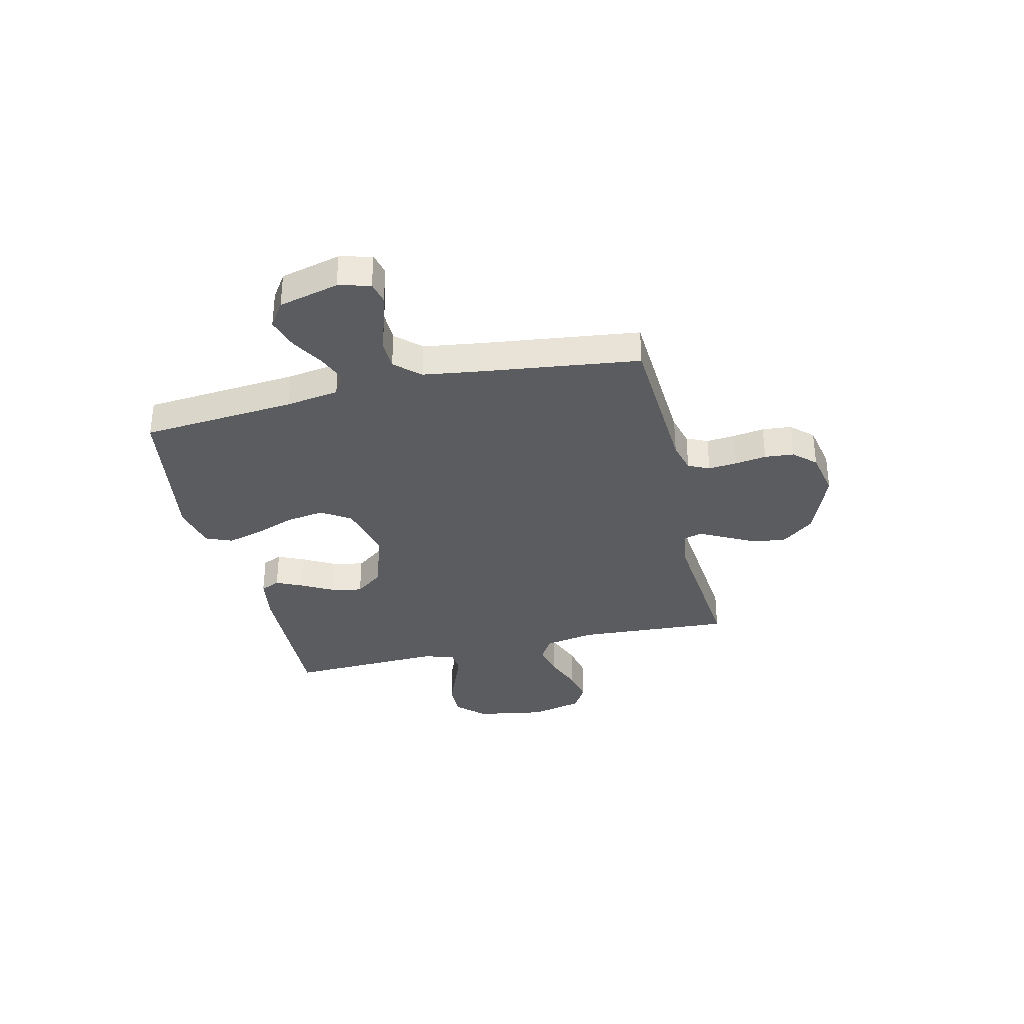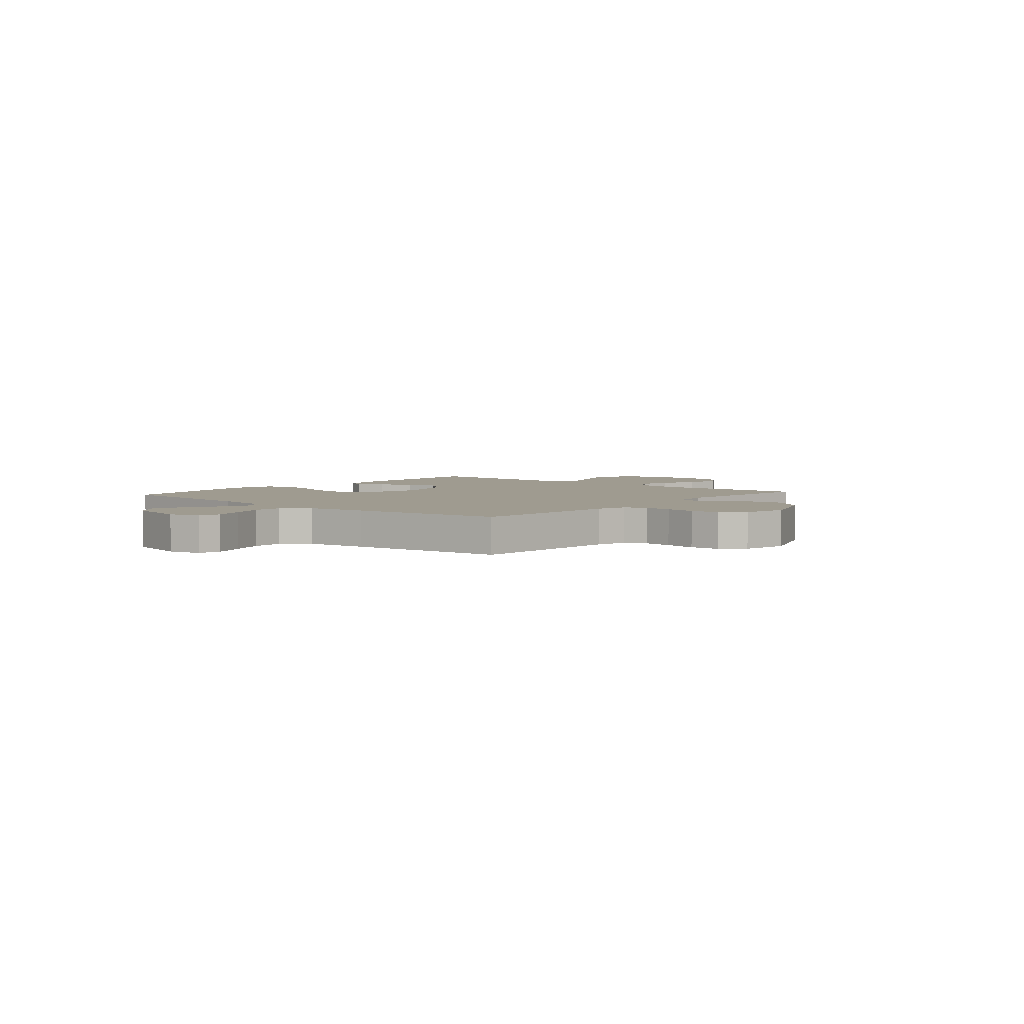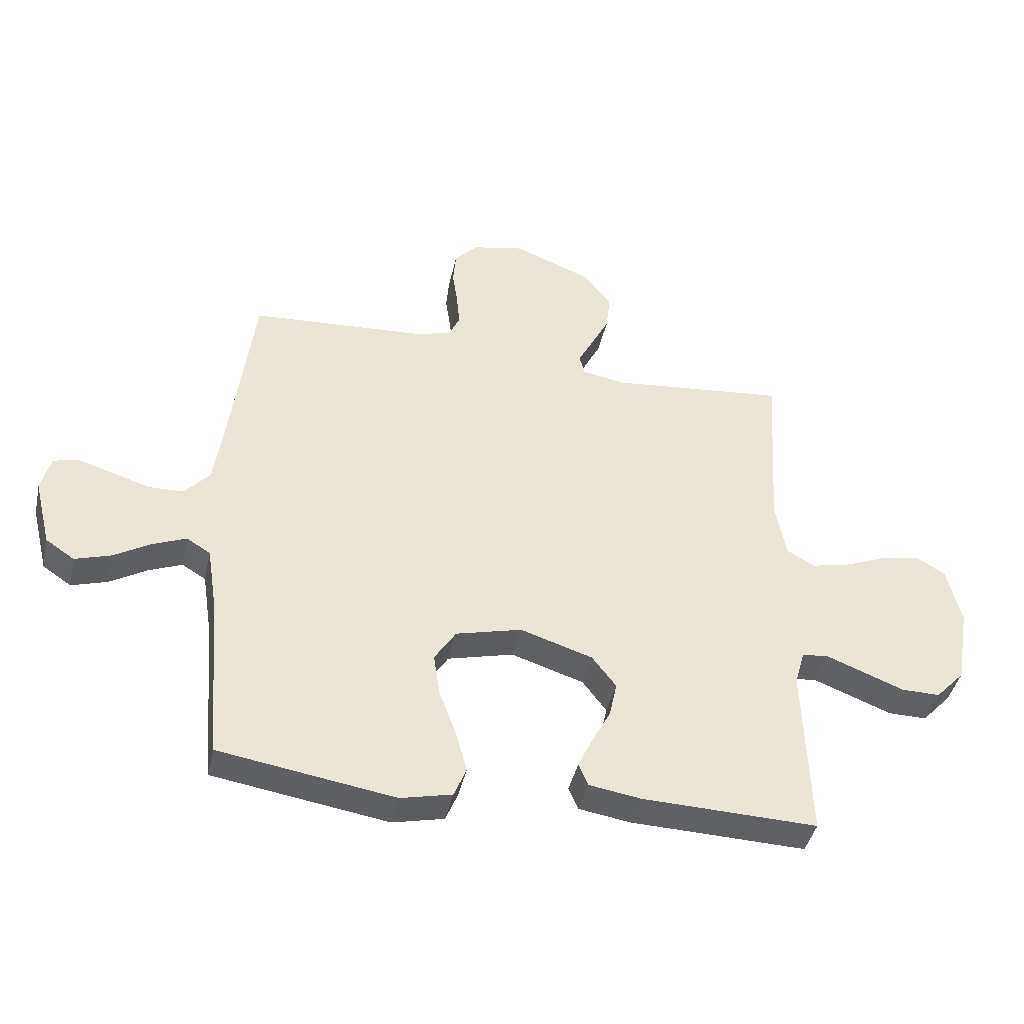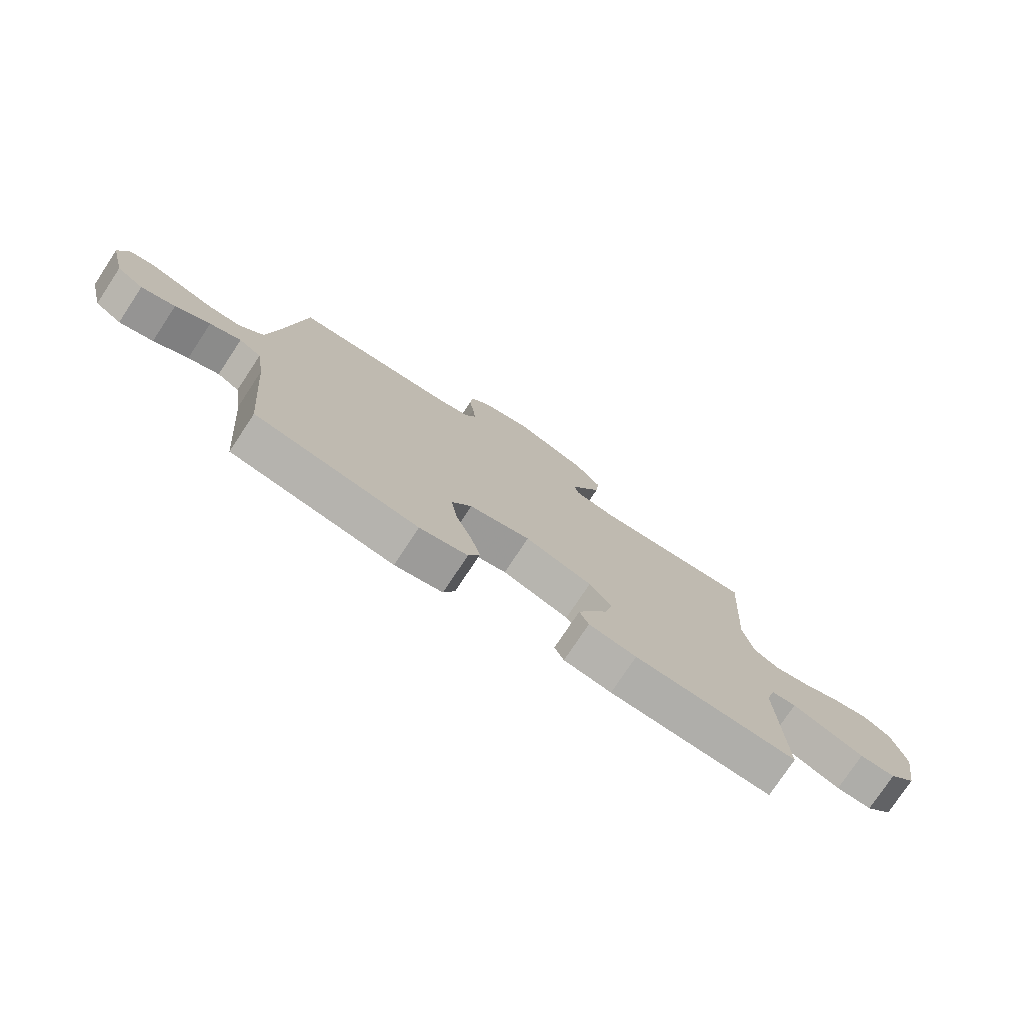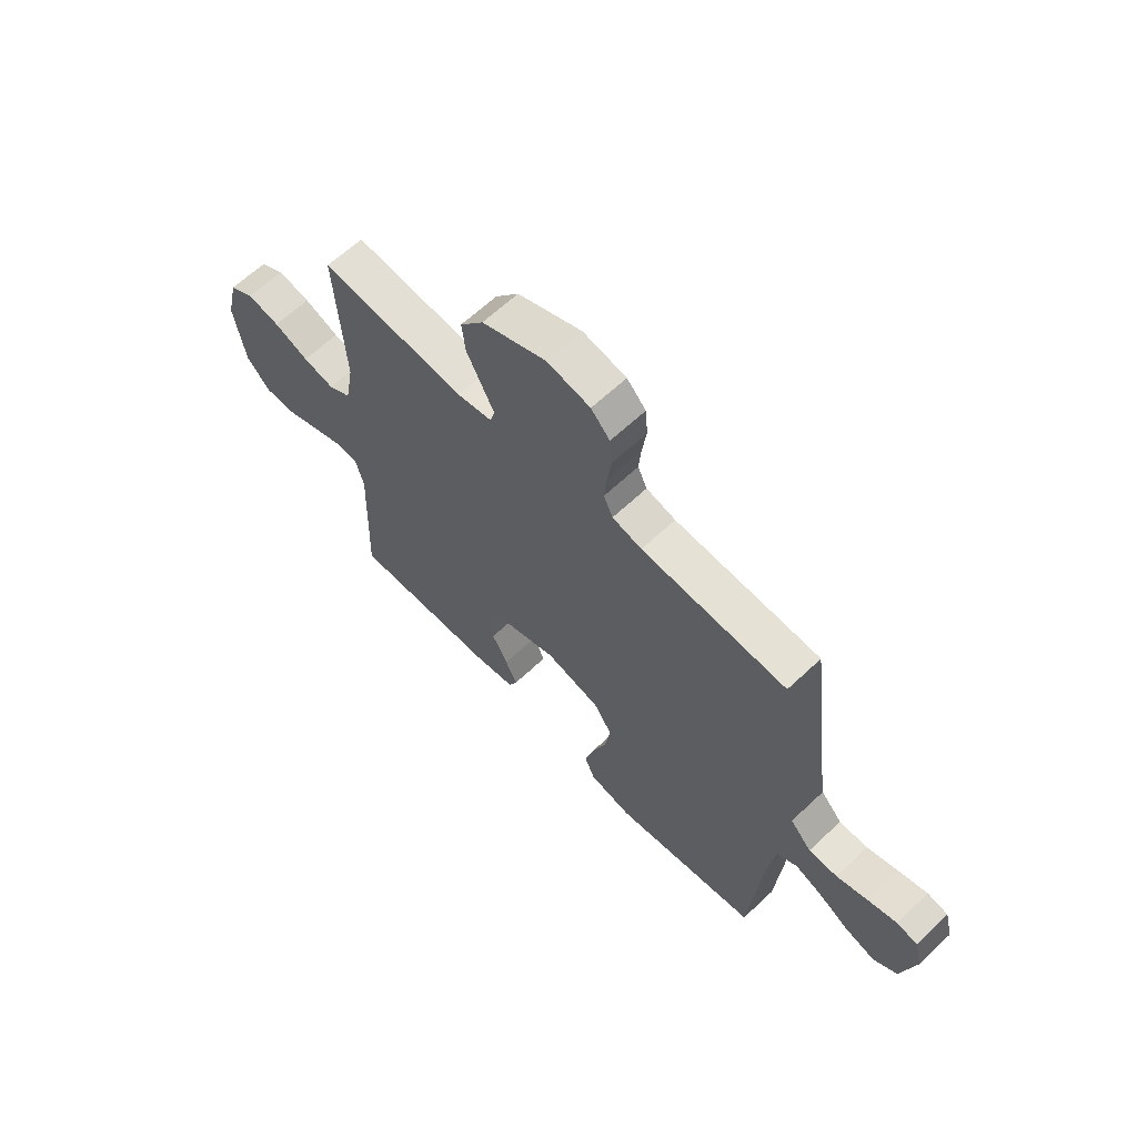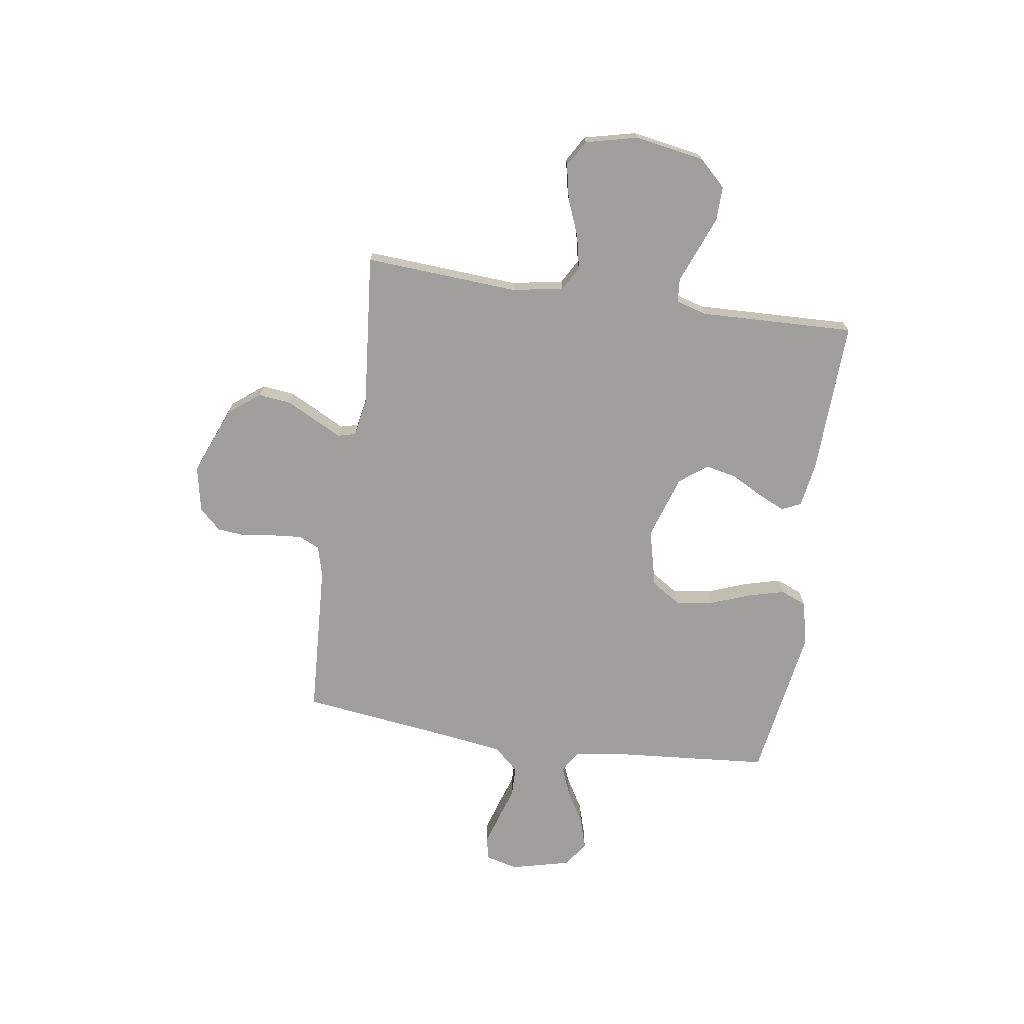
<metadata>
{"format":"obj","ext":"obj","renderer":"f3d","projection":"perspective","resolution":1024,"background":"white","views":[{"elev":-34.3,"azim":-76.7,"up":"+Y"},{"elev":4.1,"azim":-49.5,"up":"+Y"},{"elev":-41.9,"azim":-12.3,"up":"+Z"},{"elev":-76.8,"azim":-33.5,"up":"+Z"},{"elev":63.3,"azim":-133.6,"up":"+Z"},{"elev":-71.4,"azim":81.5,"up":"+Y"}]}
</metadata>
<code>
v 0.5 0.07 0.5
v 0.481 0.07 0.2
v 0.499 0.07 0.101
v 0.546 0.07 0.074
v 0.611 0.07 0.088
v 0.683 0.07 0.117
v 0.75 0.07 0.131
v 0.801 0.07 0.101
v 0.825 0.07 0
v 0.802 0.07 -0.135
v 0.752 0.07 -0.188
v 0.686 0.07 -0.187
v 0.617 0.07 -0.16
v 0.553 0.07 -0.135
v 0.507 0.07 -0.139
v 0.49 0.07 -0.2
v 0.5 0.07 -0.5
v 0.2 0.07 -0.49
v 0.112 0.07 -0.476
v 0.095 0.07 -0.438
v 0.119 0.07 -0.386
v 0.152 0.07 -0.325
v 0.165 0.07 -0.264
v 0.124 0.07 -0.21
v 0 0.07 -0.17
v -0.113 0.07 -0.198
v -0.15 0.07 -0.255
v -0.139 0.07 -0.328
v -0.11 0.07 -0.406
v -0.091 0.07 -0.477
v -0.112 0.07 -0.528
v -0.2 0.07 -0.548
v -0.5 0.07 -0.5
v -0.525 0.07 -0.2
v -0.541 0.07 -0.096
v -0.582 0.07 -0.071
v -0.639 0.07 -0.094
v -0.702 0.07 -0.131
v -0.764 0.07 -0.15
v -0.813 0.07 -0.117
v -0.842 0.07 0
v -0.826 0.07 0.062
v -0.783 0.07 0.072
v -0.723 0.07 0.054
v -0.658 0.07 0.033
v -0.599 0.07 0.034
v -0.555 0.07 0.082
v -0.538 0.07 0.2
v -0.5 0.07 0.5
v -0.2 0.07 0.517
v -0.139 0.07 0.533
v -0.12 0.07 0.574
v -0.125 0.07 0.63
v -0.134 0.07 0.691
v -0.129 0.07 0.748
v -0.09 0.07 0.79
v 0 0.07 0.808
v 0.133 0.07 0.755
v 0.181 0.07 0.694
v 0.174 0.07 0.63
v 0.143 0.07 0.57
v 0.117 0.07 0.52
v 0.126 0.07 0.485
v 0.2 0.07 0.472
v 0.5 0 0.5
v 0.481 0 0.2
v 0.499 0 0.101
v 0.546 0 0.074
v 0.611 0 0.088
v 0.683 0 0.117
v 0.75 0 0.131
v 0.801 0 0.101
v 0.825 0 0
v 0.802 0 -0.135
v 0.752 0 -0.188
v 0.686 0 -0.187
v 0.617 0 -0.16
v 0.553 0 -0.135
v 0.507 0 -0.139
v 0.49 0 -0.2
v 0.5 0 -0.5
v 0.2 0 -0.49
v 0.112 0 -0.476
v 0.095 0 -0.438
v 0.119 0 -0.386
v 0.152 0 -0.325
v 0.165 0 -0.264
v 0.124 0 -0.21
v 0 0 -0.17
v -0.113 0 -0.198
v -0.15 0 -0.255
v -0.139 0 -0.328
v -0.11 0 -0.406
v -0.091 0 -0.477
v -0.112 0 -0.528
v -0.2 0 -0.548
v -0.5 0 -0.5
v -0.525 0 -0.2
v -0.541 0 -0.096
v -0.582 0 -0.071
v -0.639 0 -0.094
v -0.702 0 -0.131
v -0.764 0 -0.15
v -0.813 0 -0.117
v -0.842 0 0
v -0.826 0 0.062
v -0.783 0 0.072
v -0.723 0 0.054
v -0.658 0 0.033
v -0.599 0 0.034
v -0.555 0 0.082
v -0.538 0 0.2
v -0.5 0 0.5
v -0.2 0 0.517
v -0.139 0 0.533
v -0.12 0 0.574
v -0.125 0 0.63
v -0.134 0 0.691
v -0.129 0 0.748
v -0.09 0 0.79
v 0 0 0.808
v 0.133 0 0.755
v 0.181 0 0.694
v 0.174 0 0.63
v 0.143 0 0.57
v 0.117 0 0.52
v 0.126 0 0.485
v 0.2 0 0.472
f 59 60 61 62
f 57 58 59 62
f 57 62 63
f 56 57 63
f 53 54 55 56
f 52 53 56 63
f 51 52 63
f 50 51 63
f 48 49 50 63
f 47 48 63 64
f 42 43 44 45
f 40 41 42 45
f 40 45 46
f 37 38 39 40
f 36 37 40 46
f 35 36 46 47
f 31 32 33 34
f 28 29 30 31
f 27 28 31 34
f 26 27 34 35
f 19 20 21 22
f 17 18 19 22
f 16 17 22 23
f 15 16 23 24
f 10 11 12 13
f 10 13 14
f 9 10 14
f 8 9 14 15
f 5 6 7 8
f 4 5 8 15
f 47 64 1 2
f 25 26 35 47
f 25 47 2 3
f 15 24 25
f 3 4 15 25
f 126 125 124 123
f 126 123 122 121
f 127 126 121
f 127 121 120
f 120 119 118 117
f 127 120 117 116
f 127 116 115
f 127 115 114
f 127 114 113 112
f 128 127 112 111
f 109 108 107 106
f 109 106 105 104
f 110 109 104
f 104 103 102 101
f 110 104 101 100
f 111 110 100 99
f 98 97 96 95
f 95 94 93 92
f 98 95 92 91
f 99 98 91 90
f 86 85 84 83
f 86 83 82 81
f 87 86 81 80
f 88 87 80 79
f 77 76 75 74
f 78 77 74
f 78 74 73
f 79 78 73 72
f 72 71 70 69
f 79 72 69 68
f 66 65 128 111
f 111 99 90 89
f 67 66 111 89
f 89 88 79
f 89 79 68 67
f 1 65 66 2
f 2 66 67 3
f 3 67 68 4
f 4 68 69 5
f 5 69 70 6
f 6 70 71 7
f 7 71 72 8
f 8 72 73 9
f 9 73 74 10
f 10 74 75 11
f 11 75 76 12
f 12 76 77 13
f 13 77 78 14
f 14 78 79 15
f 15 79 80 16
f 16 80 81 17
f 17 81 82 18
f 18 82 83 19
f 19 83 84 20
f 20 84 85 21
f 21 85 86 22
f 22 86 87 23
f 23 87 88 24
f 24 88 89 25
f 25 89 90 26
f 26 90 91 27
f 27 91 92 28
f 28 92 93 29
f 29 93 94 30
f 30 94 95 31
f 31 95 96 32
f 32 96 97 33
f 33 97 98 34
f 34 98 99 35
f 35 99 100 36
f 36 100 101 37
f 37 101 102 38
f 38 102 103 39
f 39 103 104 40
f 40 104 105 41
f 41 105 106 42
f 42 106 107 43
f 43 107 108 44
f 44 108 109 45
f 45 109 110 46
f 46 110 111 47
f 47 111 112 48
f 48 112 113 49
f 49 113 114 50
f 50 114 115 51
f 51 115 116 52
f 52 116 117 53
f 53 117 118 54
f 54 118 119 55
f 55 119 120 56
f 56 120 121 57
f 57 121 122 58
f 58 122 123 59
f 59 123 124 60
f 60 124 125 61
f 61 125 126 62
f 62 126 127 63
f 63 127 128 64
f 64 128 65 1

</code>
